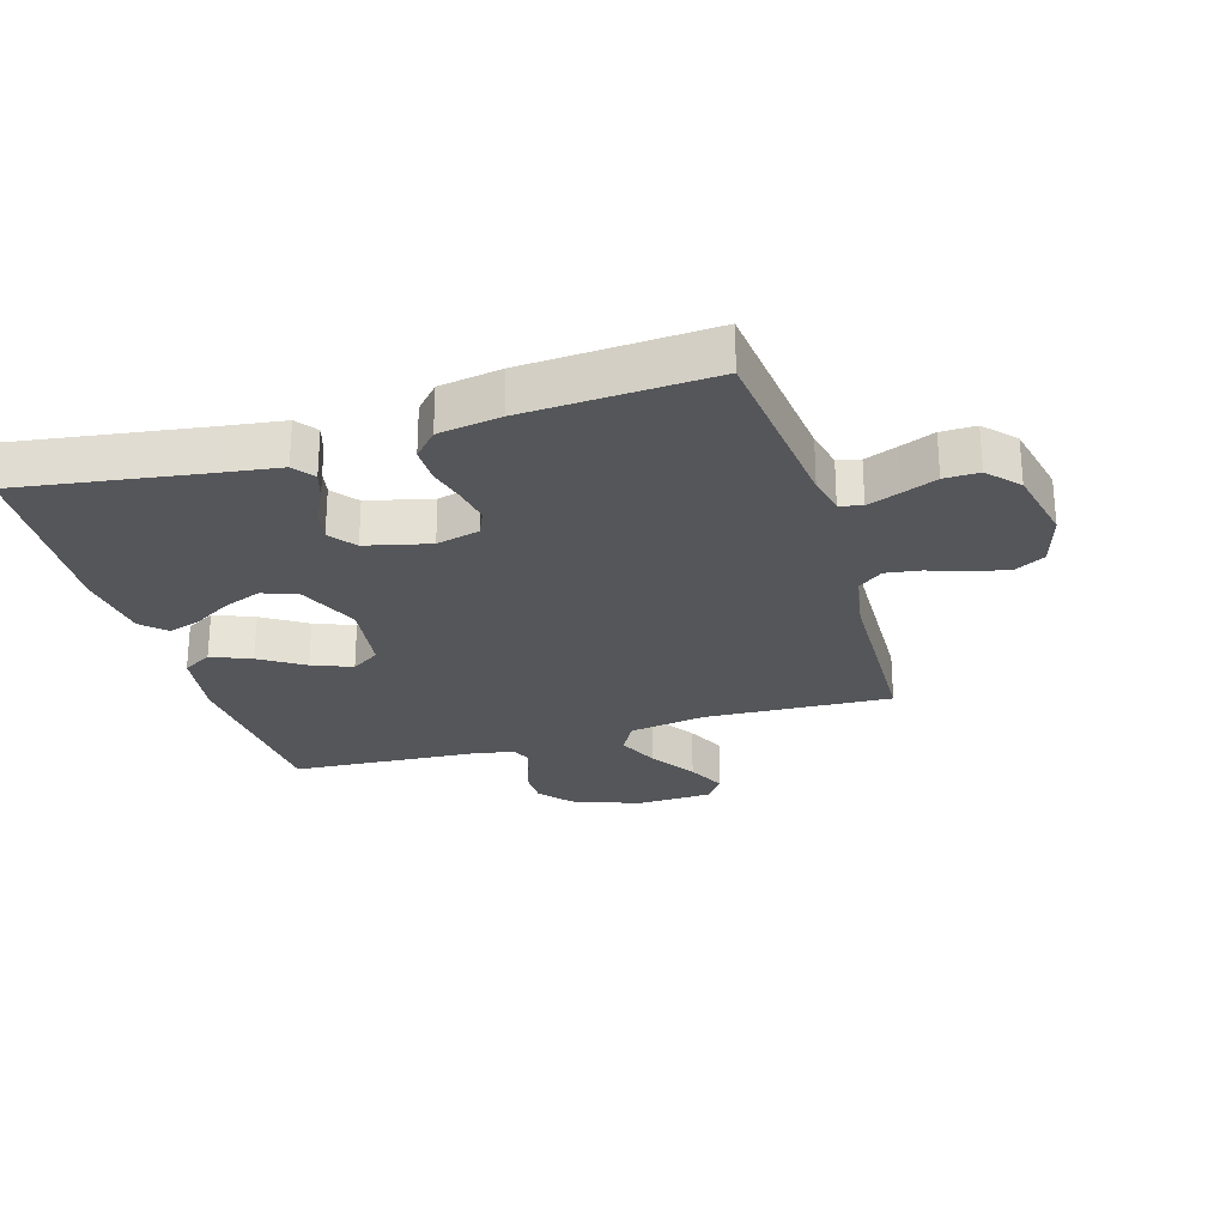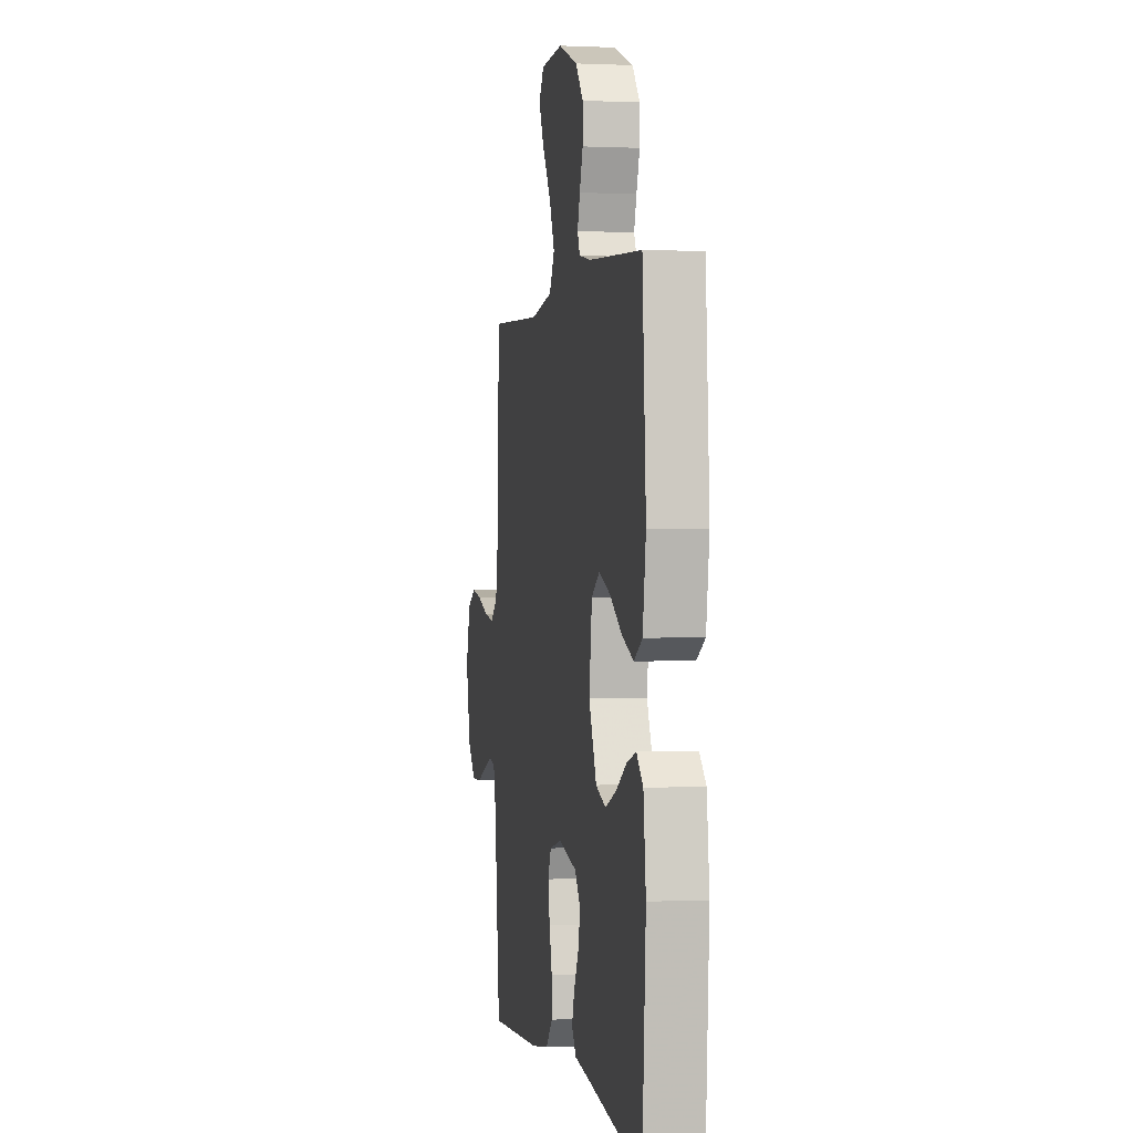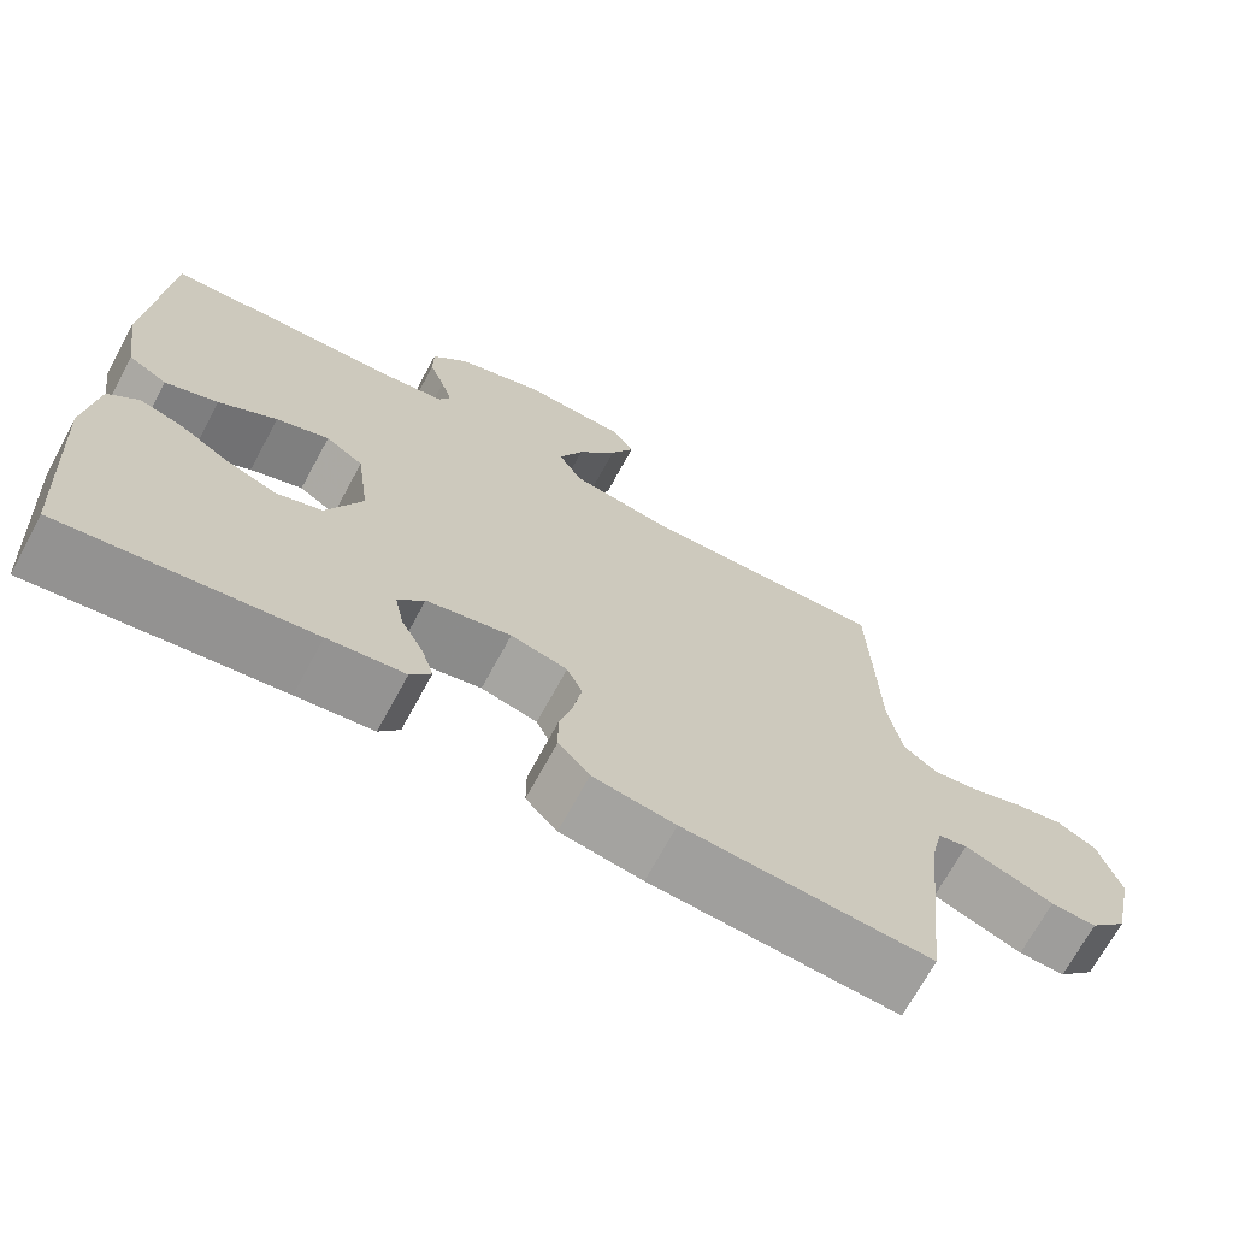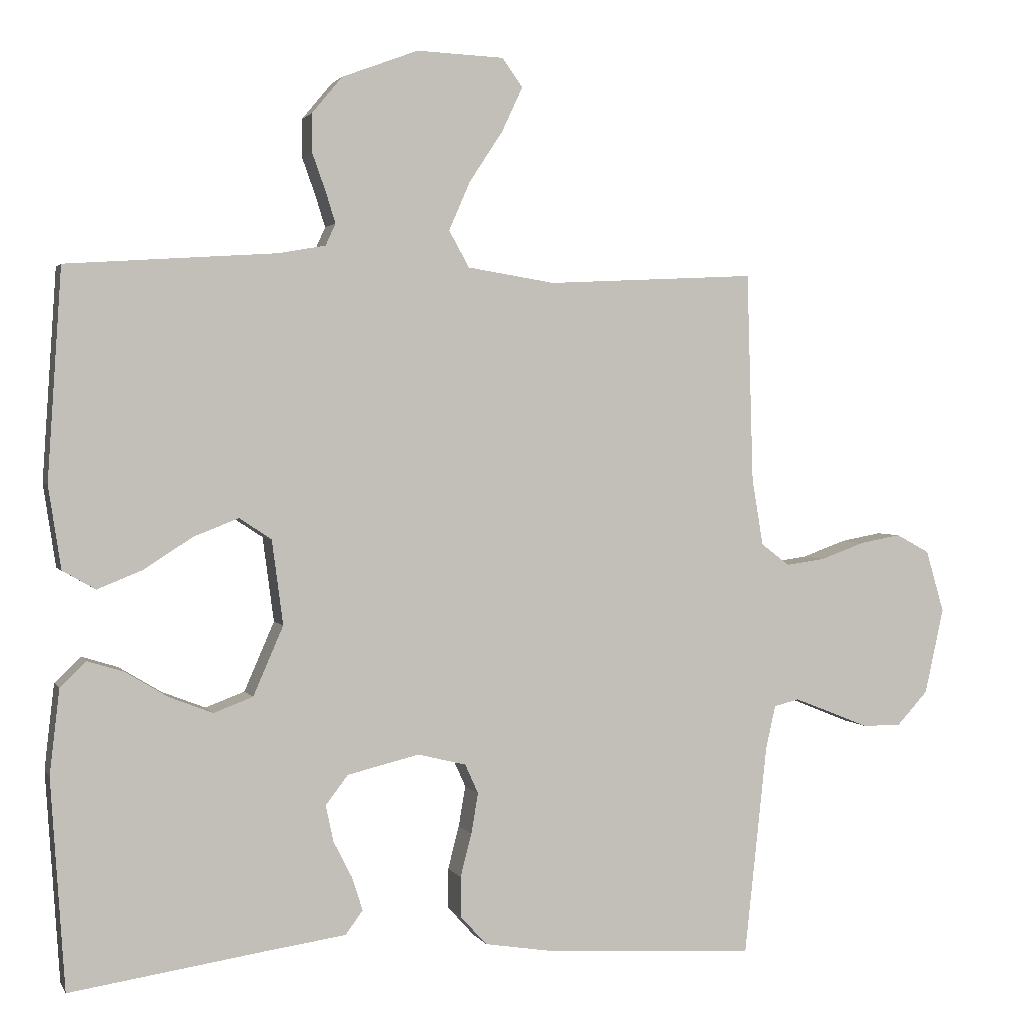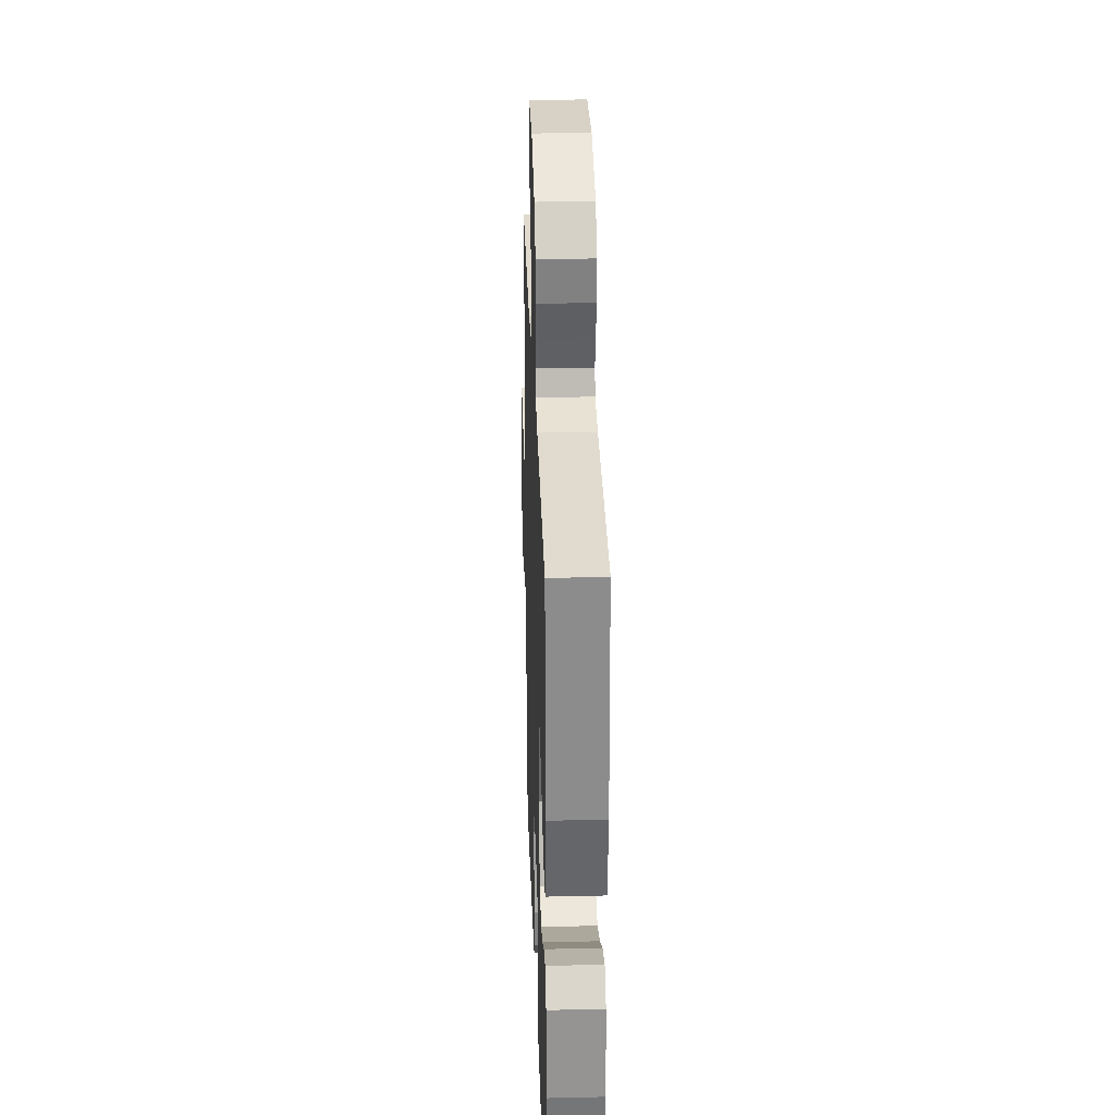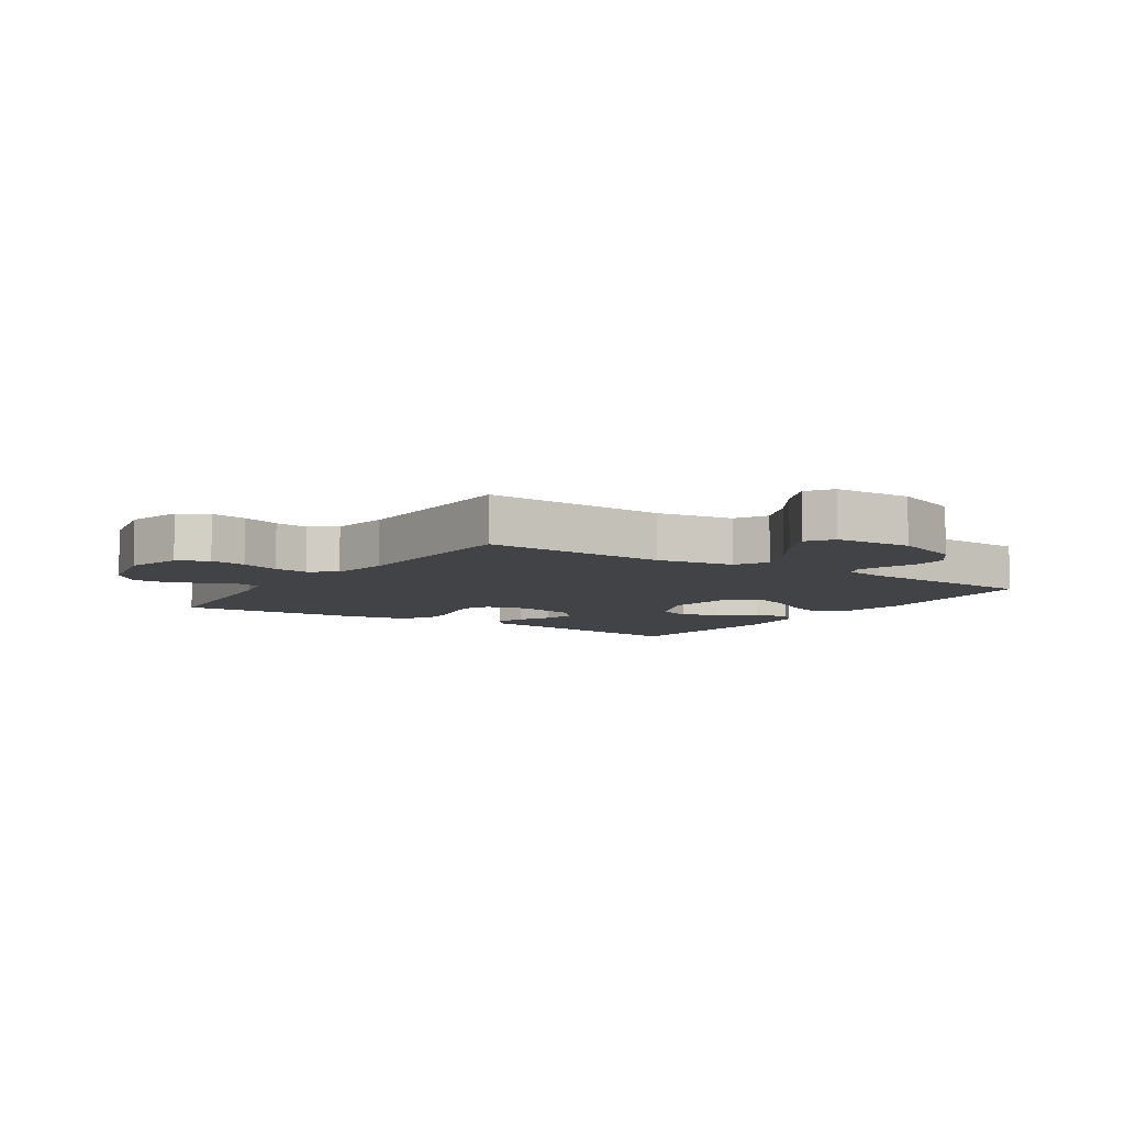
<metadata>
{"format":"obj","ext":"obj","renderer":"f3d","projection":"perspective","resolution":1024,"background":"white","views":[{"elev":-26.1,"azim":-163.3,"up":"+Y"},{"elev":0.4,"azim":79.7,"up":"+Z"},{"elev":-70.2,"azim":151.5,"up":"+Z"},{"elev":2.0,"azim":163.8,"up":"+Z"},{"elev":29.7,"azim":88.1,"up":"+Z"},{"elev":-7.2,"azim":-33.4,"up":"+Y"}]}
</metadata>
<code>
v 0.5 0.07 0.5
v 0.52 0.07 0.2
v 0.502 0.07 0.082
v 0.455 0.07 0.055
v 0.391 0.07 0.081
v 0.321 0.07 0.126
v 0.257 0.07 0.151
v 0.211 0.07 0.121
v 0.195 0.07 0
v 0.238 0.07 -0.099
v 0.294 0.07 -0.12
v 0.356 0.07 -0.096
v 0.417 0.07 -0.059
v 0.469 0.07 -0.043
v 0.506 0.07 -0.079
v 0.52 0.07 -0.2
v 0.5 0.07 -0.5
v 0.2 0.07 -0.455
v 0.107 0.07 -0.442
v 0.082 0.07 -0.408
v 0.097 0.07 -0.361
v 0.124 0.07 -0.308
v 0.135 0.07 -0.256
v 0.103 0.07 -0.214
v 0 0.07 -0.189
v -0.069 0.07 -0.206
v -0.088 0.07 -0.248
v -0.078 0.07 -0.306
v -0.062 0.07 -0.368
v -0.062 0.07 -0.425
v -0.1 0.07 -0.467
v -0.2 0.07 -0.483
v -0.5 0.07 -0.5
v -0.532 0.07 -0.2
v -0.546 0.07 -0.137
v -0.582 0.07 -0.128
v -0.633 0.07 -0.148
v -0.69 0.07 -0.171
v -0.746 0.07 -0.172
v -0.791 0.07 -0.123
v -0.818 0.07 0
v -0.792 0.07 0.089
v -0.744 0.07 0.115
v -0.685 0.07 0.104
v -0.622 0.07 0.081
v -0.566 0.07 0.073
v -0.525 0.07 0.104
v -0.509 0.07 0.2
v -0.5 0.07 0.5
v -0.2 0.07 0.485
v -0.075 0.07 0.505
v -0.046 0.07 0.557
v -0.076 0.07 0.626
v -0.124 0.07 0.699
v -0.154 0.07 0.763
v -0.125 0.07 0.804
v 0 0.07 0.809
v 0.109 0.07 0.768
v 0.152 0.07 0.716
v 0.152 0.07 0.661
v 0.133 0.07 0.608
v 0.119 0.07 0.563
v 0.133 0.07 0.532
v 0.2 0.07 0.52
v 0.5 0 0.5
v 0.52 0 0.2
v 0.502 0 0.082
v 0.455 0 0.055
v 0.391 0 0.081
v 0.321 0 0.126
v 0.257 0 0.151
v 0.211 0 0.121
v 0.195 0 0
v 0.238 0 -0.099
v 0.294 0 -0.12
v 0.356 0 -0.096
v 0.417 0 -0.059
v 0.469 0 -0.043
v 0.506 0 -0.079
v 0.52 0 -0.2
v 0.5 0 -0.5
v 0.2 0 -0.455
v 0.107 0 -0.442
v 0.082 0 -0.408
v 0.097 0 -0.361
v 0.124 0 -0.308
v 0.135 0 -0.256
v 0.103 0 -0.214
v 0 0 -0.189
v -0.069 0 -0.206
v -0.088 0 -0.248
v -0.078 0 -0.306
v -0.062 0 -0.368
v -0.062 0 -0.425
v -0.1 0 -0.467
v -0.2 0 -0.483
v -0.5 0 -0.5
v -0.532 0 -0.2
v -0.546 0 -0.137
v -0.582 0 -0.128
v -0.633 0 -0.148
v -0.69 0 -0.171
v -0.746 0 -0.172
v -0.791 0 -0.123
v -0.818 0 0
v -0.792 0 0.089
v -0.744 0 0.115
v -0.685 0 0.104
v -0.622 0 0.081
v -0.566 0 0.073
v -0.525 0 0.104
v -0.509 0 0.2
v -0.5 0 0.5
v -0.2 0 0.485
v -0.075 0 0.505
v -0.046 0 0.557
v -0.076 0 0.626
v -0.124 0 0.699
v -0.154 0 0.763
v -0.125 0 0.804
v 0 0 0.809
v 0.109 0 0.768
v 0.152 0 0.716
v 0.152 0 0.661
v 0.133 0 0.608
v 0.119 0 0.563
v 0.133 0 0.532
v 0.2 0 0.52
f 58 59 60 61
f 58 61 62
f 57 58 62
f 56 57 62 63
f 53 54 55 56
f 52 53 56 63
f 48 49 50
f 47 48 50 51
f 42 43 44 45
f 42 45 46
f 41 42 46
f 40 41 46
f 37 38 39 40
f 36 37 40 46
f 35 36 46 47
f 31 32 33 34
f 28 29 30 31
f 27 28 31 34
f 26 27 34 35
f 19 20 21 22
f 18 19 22 23
f 17 18 23
f 16 17 23 24
f 12 13 14 15
f 11 12 15 16
f 3 4 5 6
f 3 6 7
f 64 1 2 3
f 64 3 7
f 51 52 63 64
f 51 64 7 8
f 47 51 8 9
f 25 26 35 47
f 25 47 9 10
f 11 16 24 25
f 10 11 25
f 125 124 123 122
f 126 125 122
f 126 122 121
f 127 126 121 120
f 120 119 118 117
f 127 120 117 116
f 114 113 112
f 115 114 112 111
f 109 108 107 106
f 110 109 106
f 110 106 105
f 110 105 104
f 104 103 102 101
f 110 104 101 100
f 111 110 100 99
f 98 97 96 95
f 95 94 93 92
f 98 95 92 91
f 99 98 91 90
f 86 85 84 83
f 87 86 83 82
f 87 82 81
f 88 87 81 80
f 79 78 77 76
f 80 79 76 75
f 70 69 68 67
f 71 70 67
f 67 66 65 128
f 71 67 128
f 128 127 116 115
f 72 71 128 115
f 73 72 115 111
f 111 99 90 89
f 74 73 111 89
f 89 88 80 75
f 89 75 74
f 1 65 66 2
f 2 66 67 3
f 3 67 68 4
f 4 68 69 5
f 5 69 70 6
f 6 70 71 7
f 7 71 72 8
f 8 72 73 9
f 9 73 74 10
f 10 74 75 11
f 11 75 76 12
f 12 76 77 13
f 13 77 78 14
f 14 78 79 15
f 15 79 80 16
f 16 80 81 17
f 17 81 82 18
f 18 82 83 19
f 19 83 84 20
f 20 84 85 21
f 21 85 86 22
f 22 86 87 23
f 23 87 88 24
f 24 88 89 25
f 25 89 90 26
f 26 90 91 27
f 27 91 92 28
f 28 92 93 29
f 29 93 94 30
f 30 94 95 31
f 31 95 96 32
f 32 96 97 33
f 33 97 98 34
f 34 98 99 35
f 35 99 100 36
f 36 100 101 37
f 37 101 102 38
f 38 102 103 39
f 39 103 104 40
f 40 104 105 41
f 41 105 106 42
f 42 106 107 43
f 43 107 108 44
f 44 108 109 45
f 45 109 110 46
f 46 110 111 47
f 47 111 112 48
f 48 112 113 49
f 49 113 114 50
f 50 114 115 51
f 51 115 116 52
f 52 116 117 53
f 53 117 118 54
f 54 118 119 55
f 55 119 120 56
f 56 120 121 57
f 57 121 122 58
f 58 122 123 59
f 59 123 124 60
f 60 124 125 61
f 61 125 126 62
f 62 126 127 63
f 63 127 128 64
f 64 128 65 1

</code>
